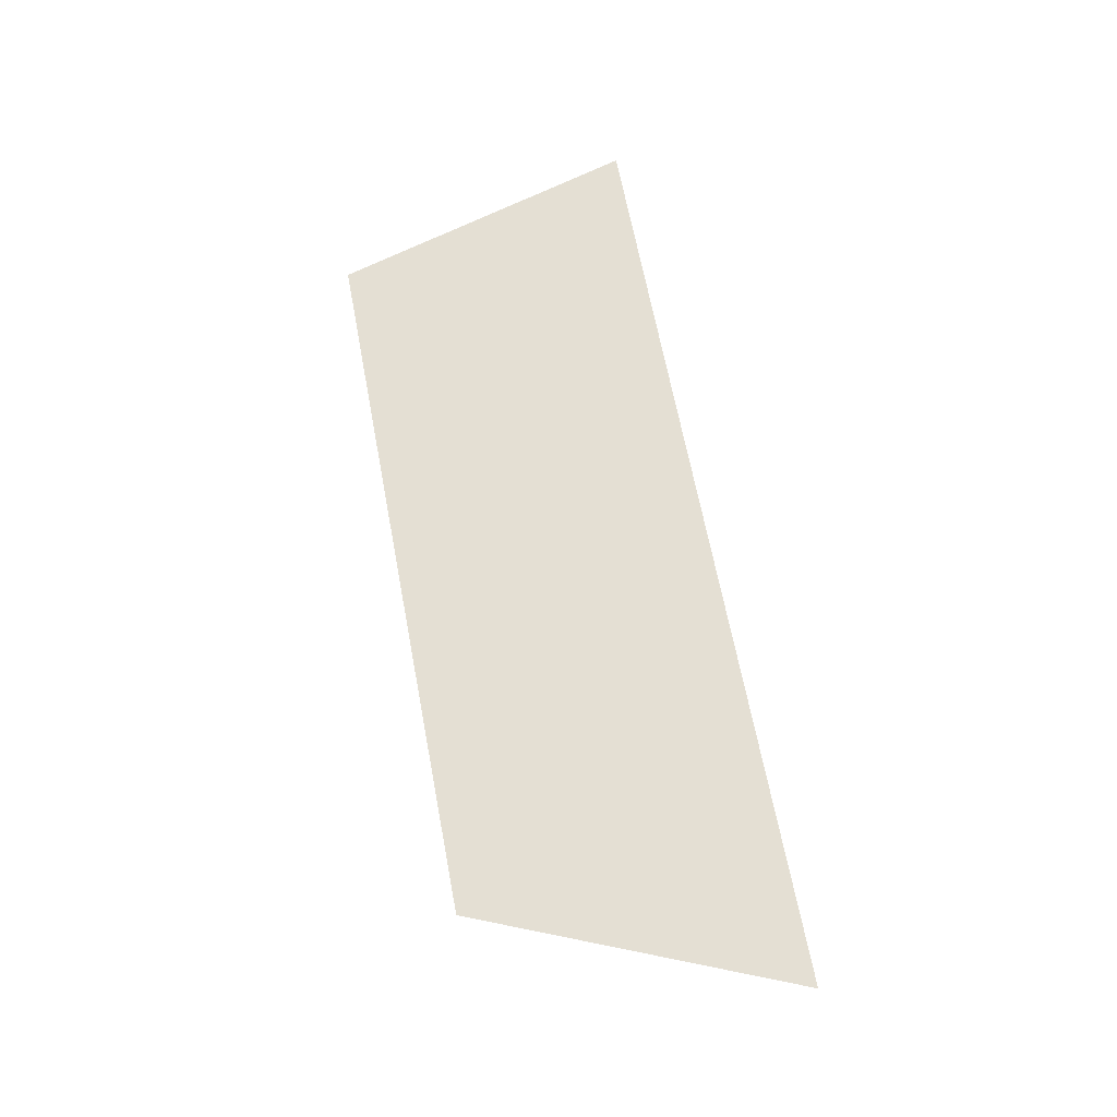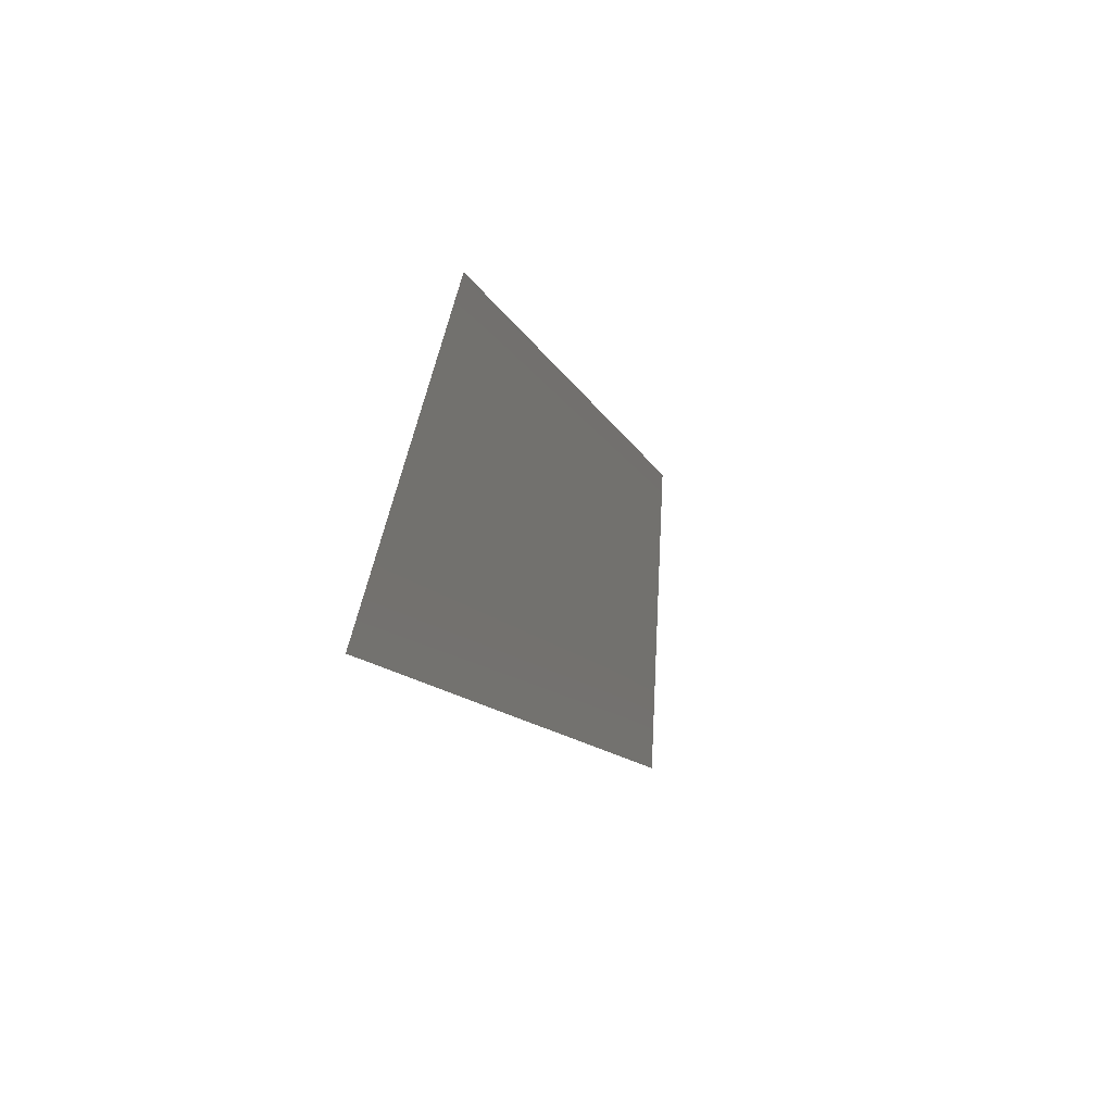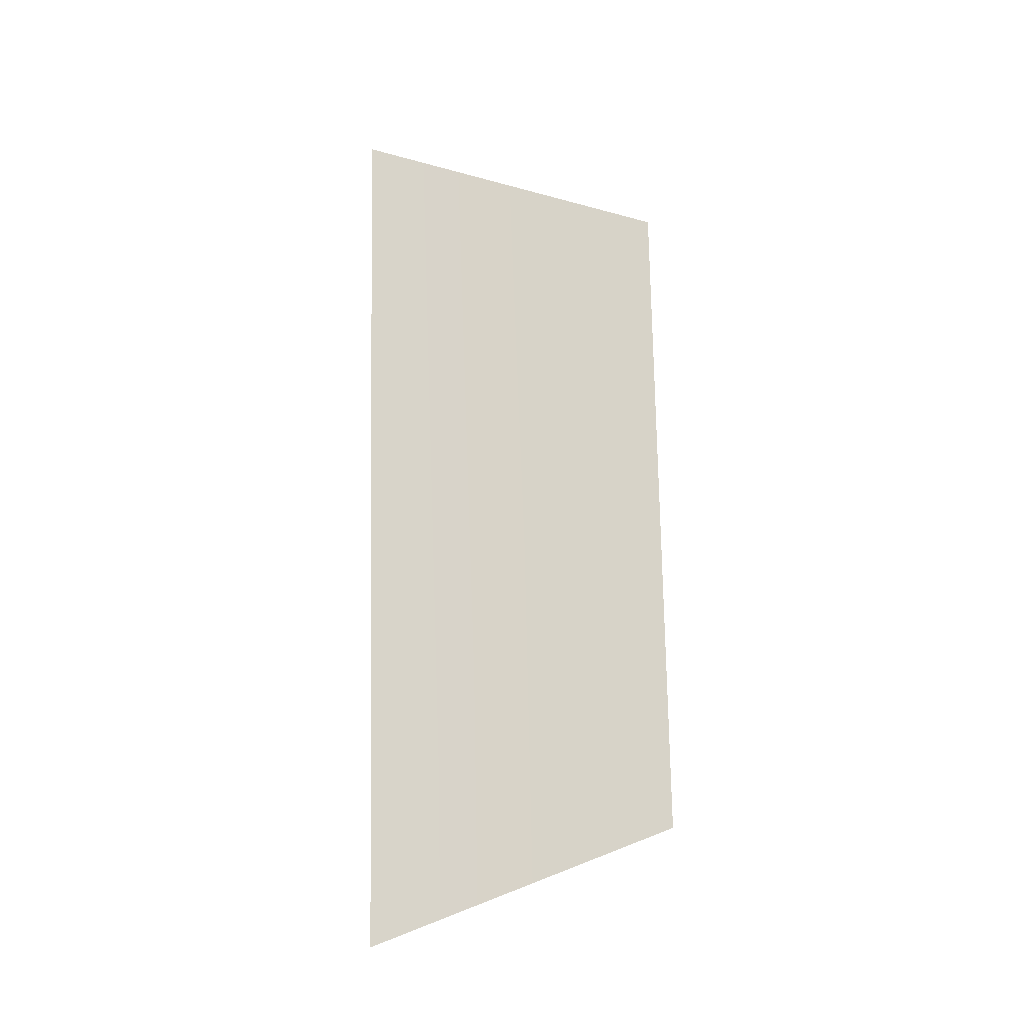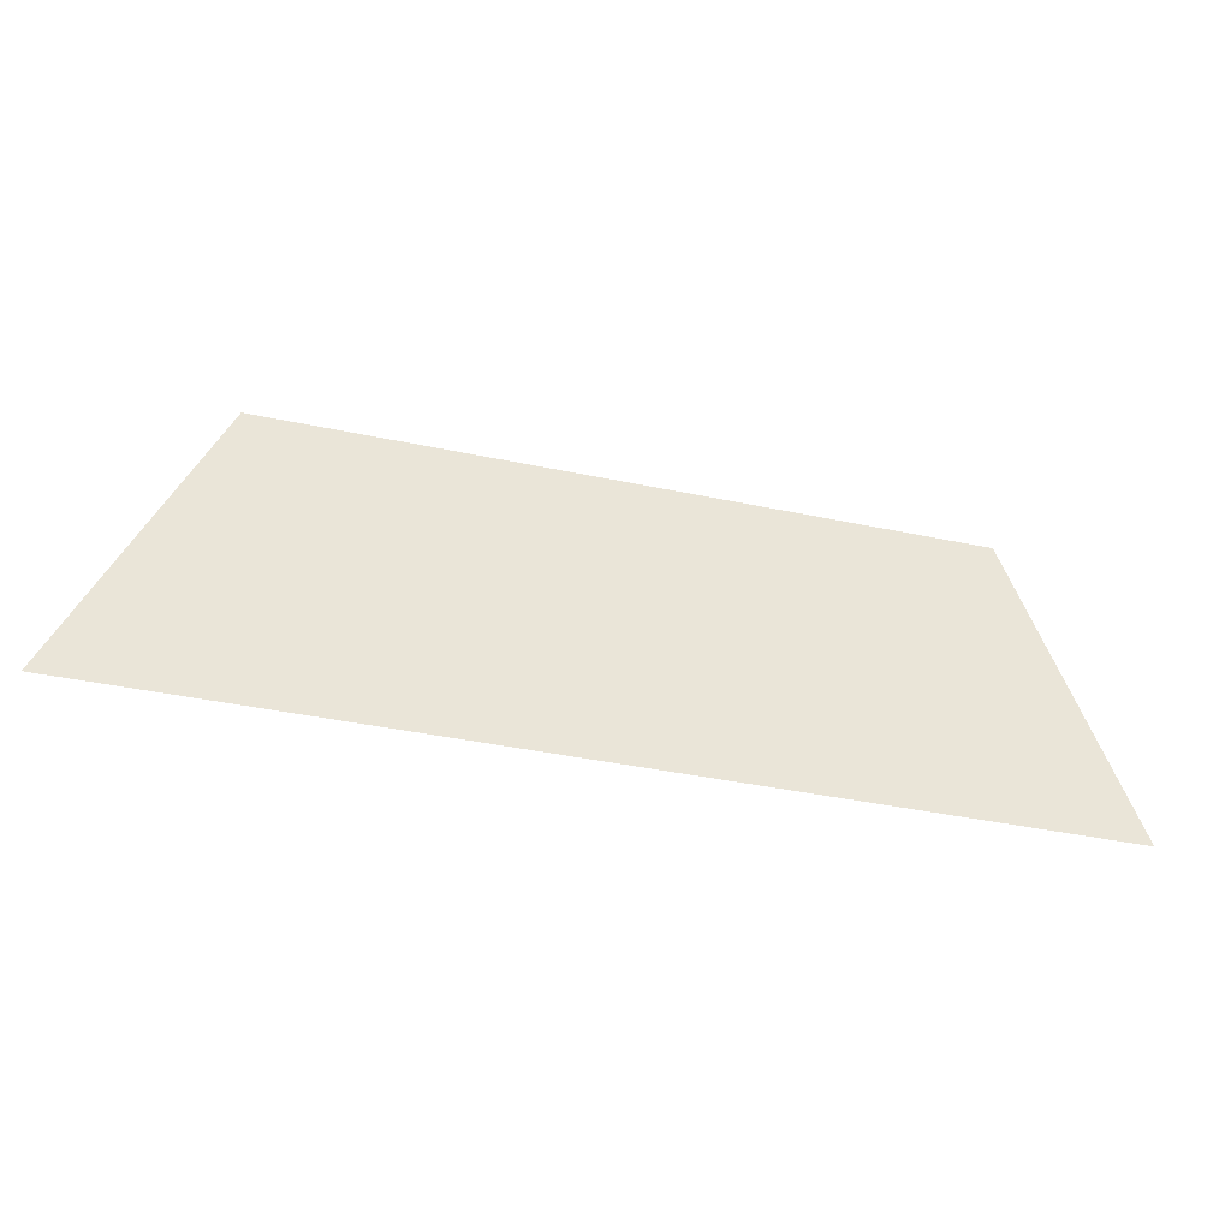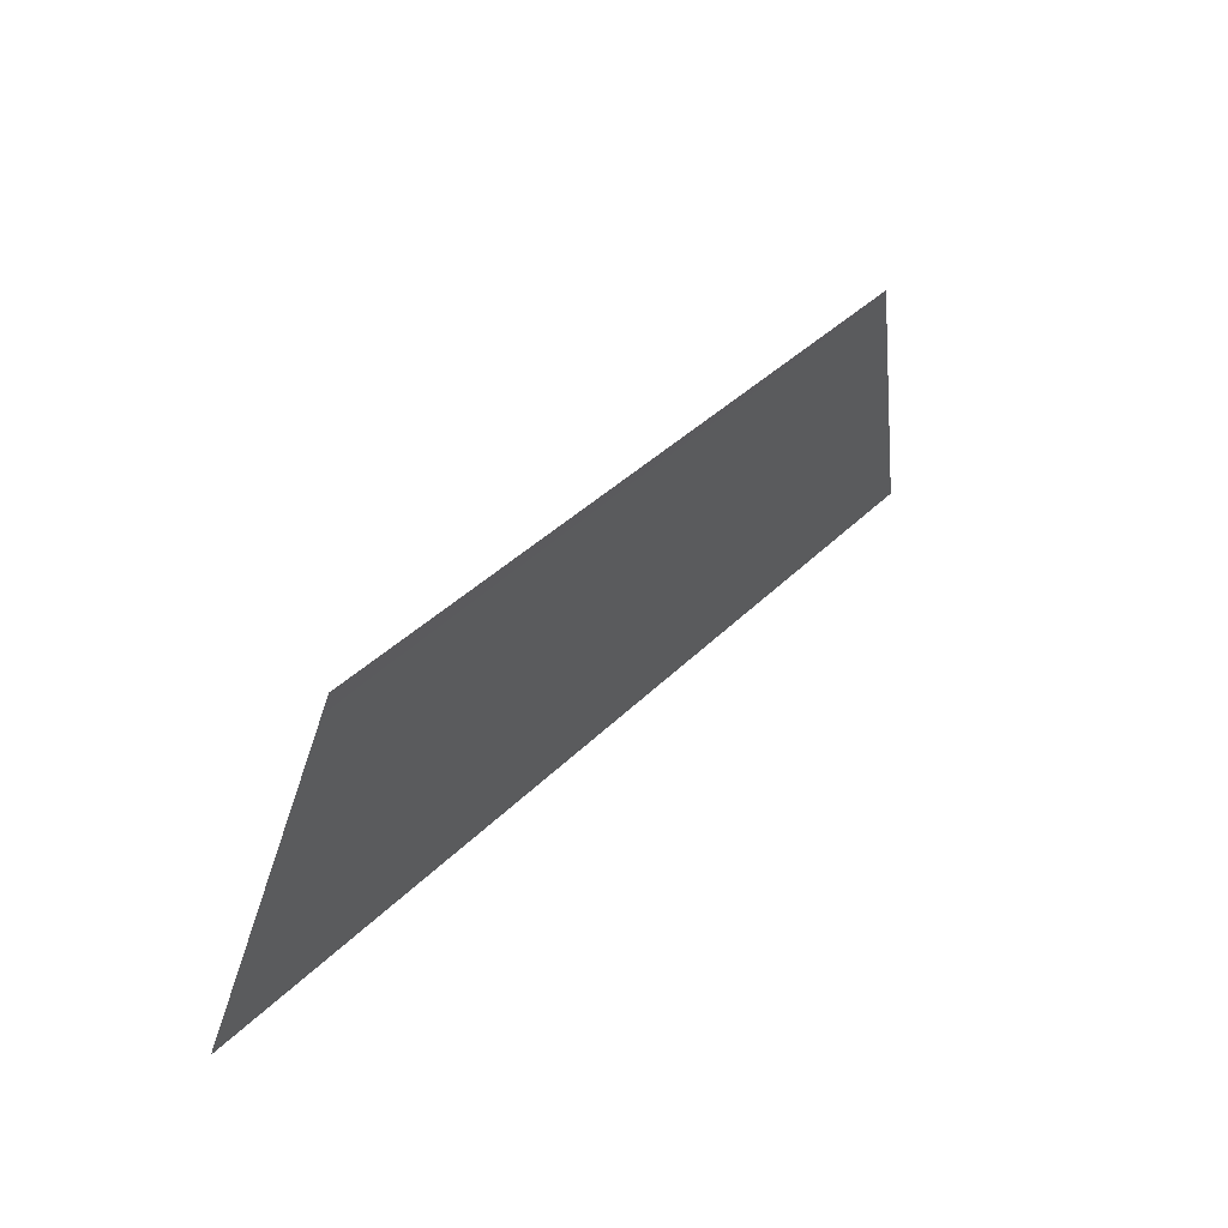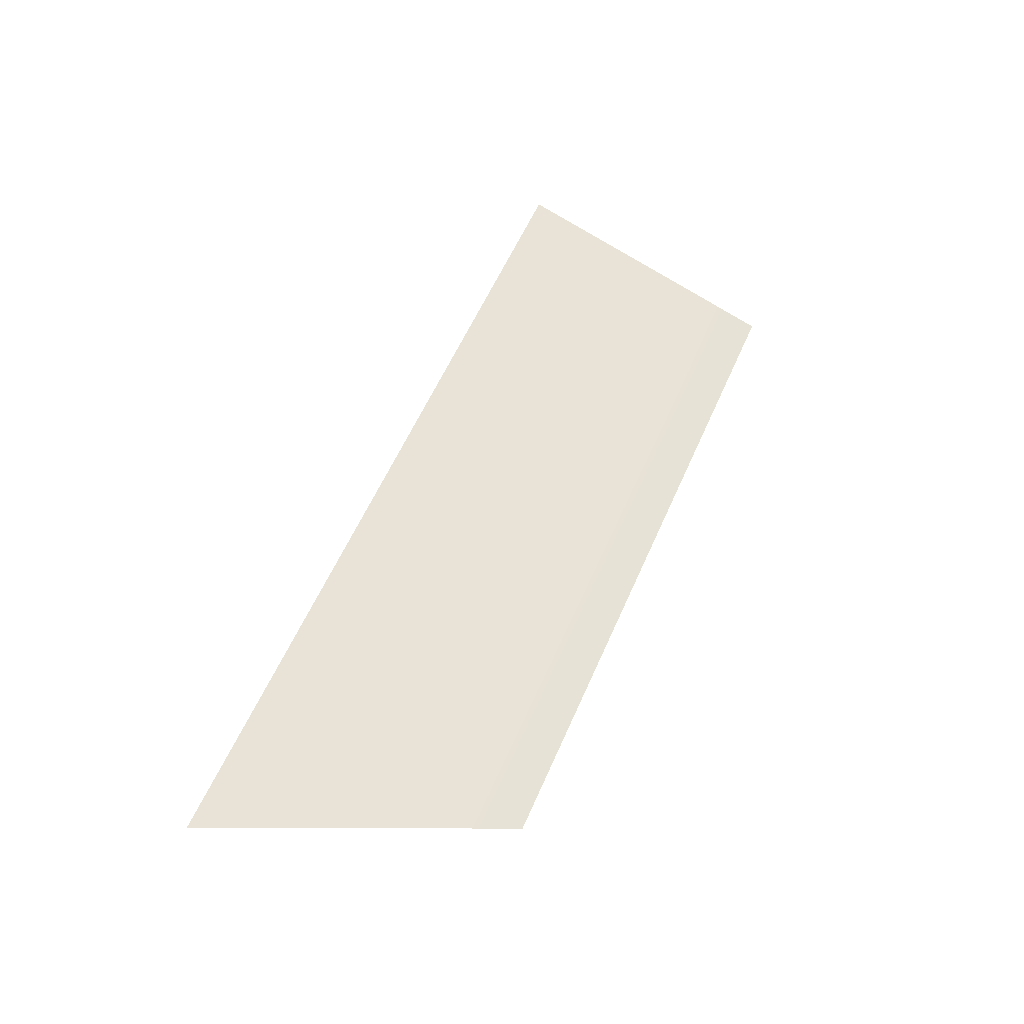
<metadata>
{"format":"obj","ext":"obj","renderer":"f3d","projection":"perspective","resolution":1024,"background":"white","views":[{"elev":68.9,"azim":-100.7,"up":"+Z"},{"elev":-11.7,"azim":-73.9,"up":"+Y"},{"elev":72.7,"azim":89.2,"up":"+Z"},{"elev":-49.7,"azim":-12.7,"up":"+Y"},{"elev":40.5,"azim":-50.0,"up":"+Y"},{"elev":55.7,"azim":113.2,"up":"+Z"}]}
</metadata>
<code>
o #ID3074
v -0.3305 0.2241 -0.4501
v -0.3237 0.2215 -0.4505
v -0.3315 0.2214 -0.4505
v -0.3246 0.2241 -0.4501
v -0.3246 0.2241 -0.4501
v -0.3305 0.2241 -0.4501
v -0.3237 0.2215 -0.4505
v -0.3315 0.2214 -0.4505
f 1 2 3
f 2 1 4
f 5 6 7
f 8 7 6

</code>
